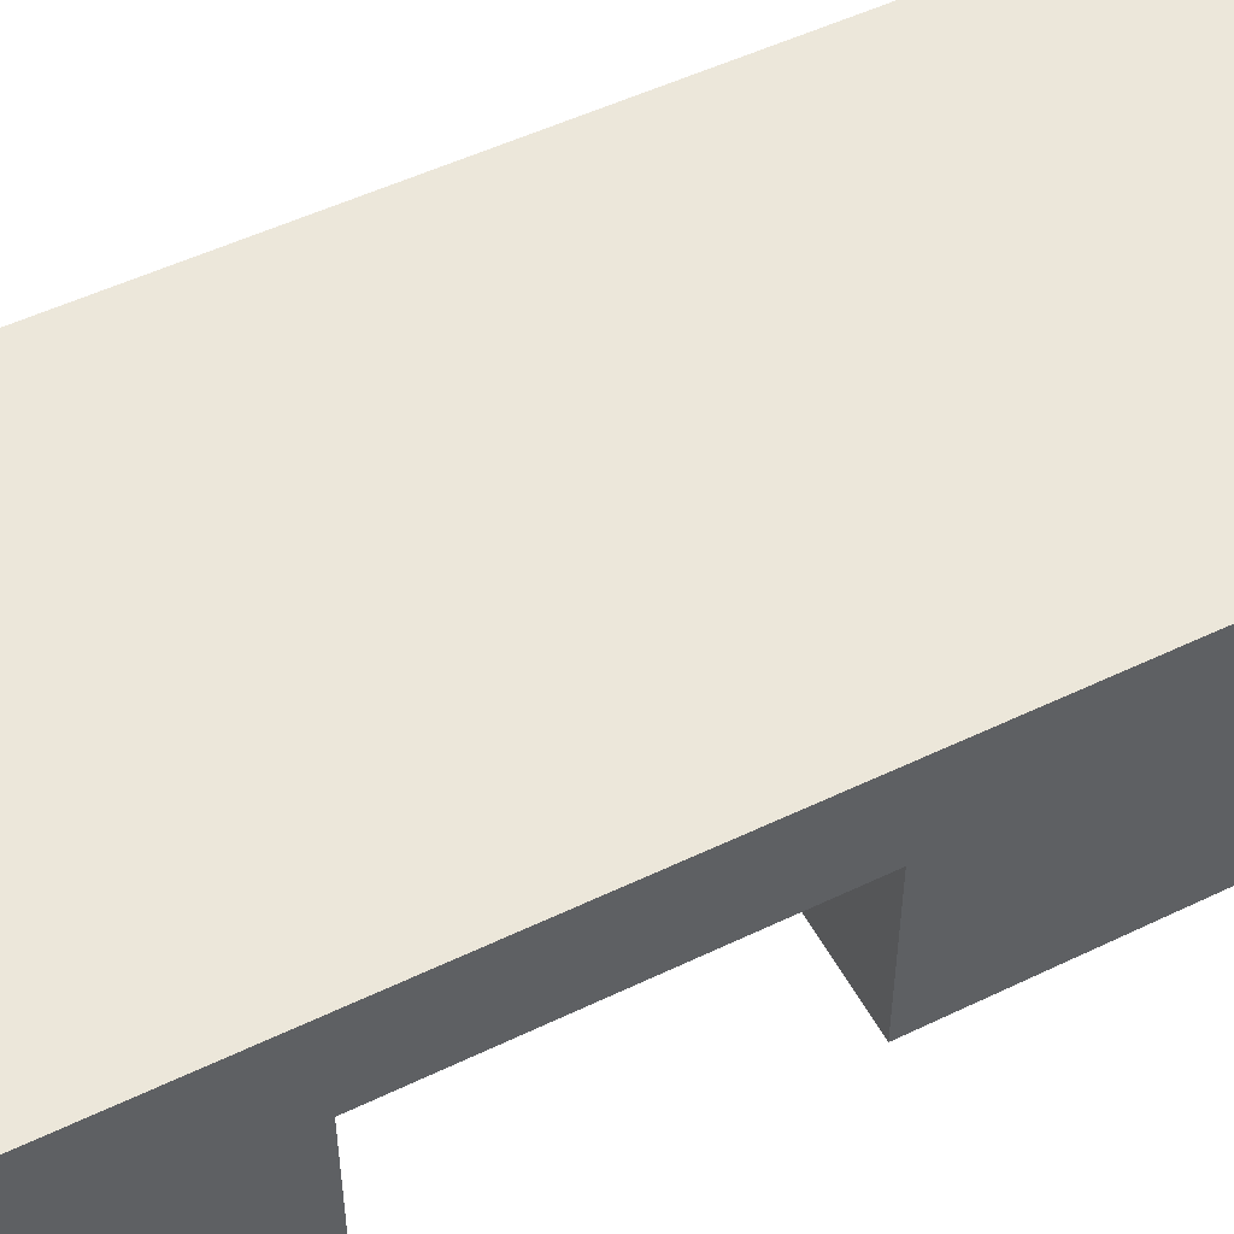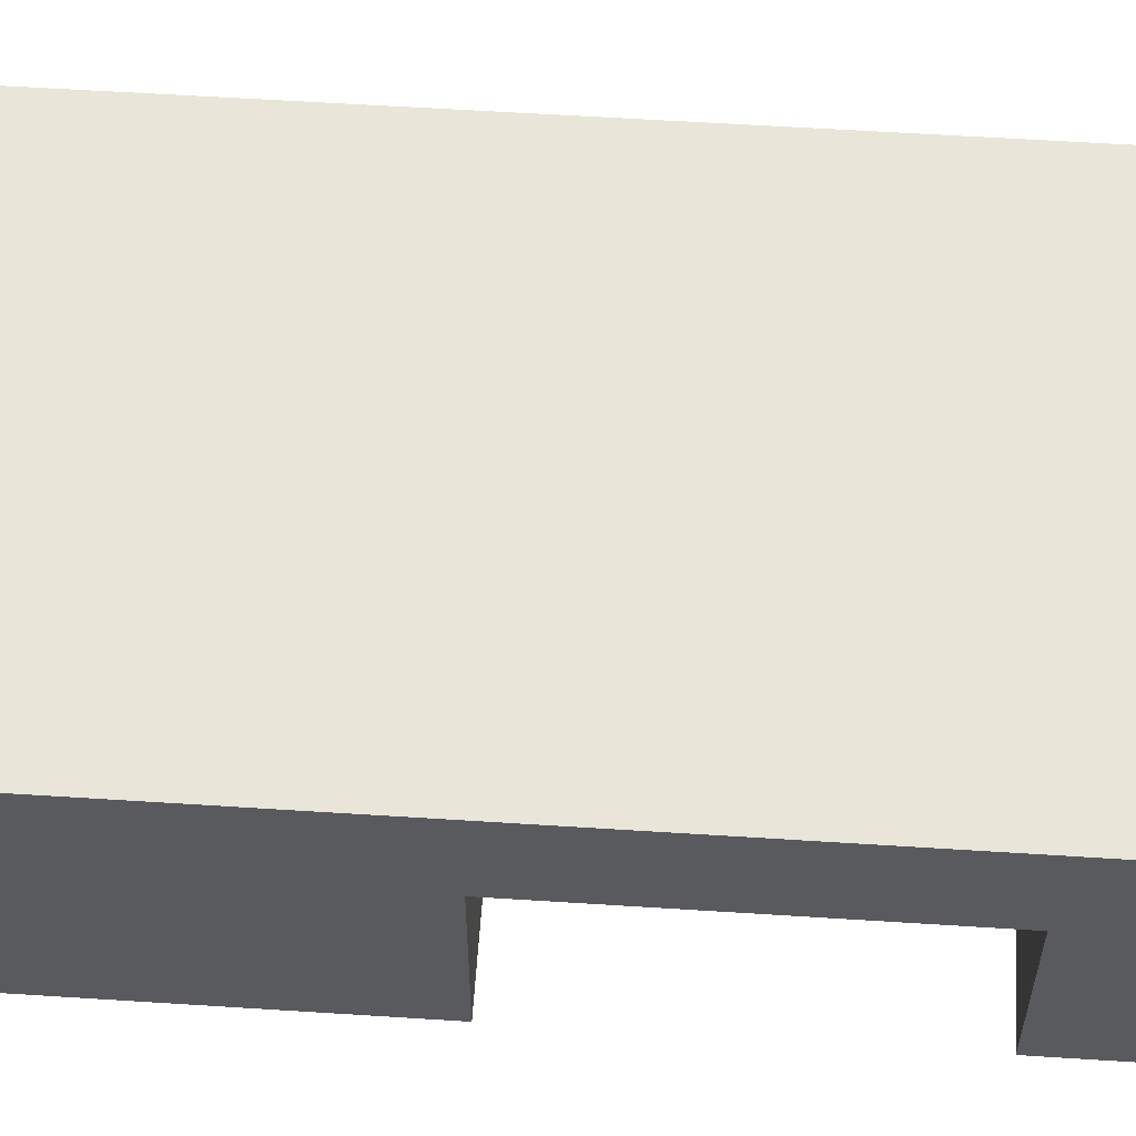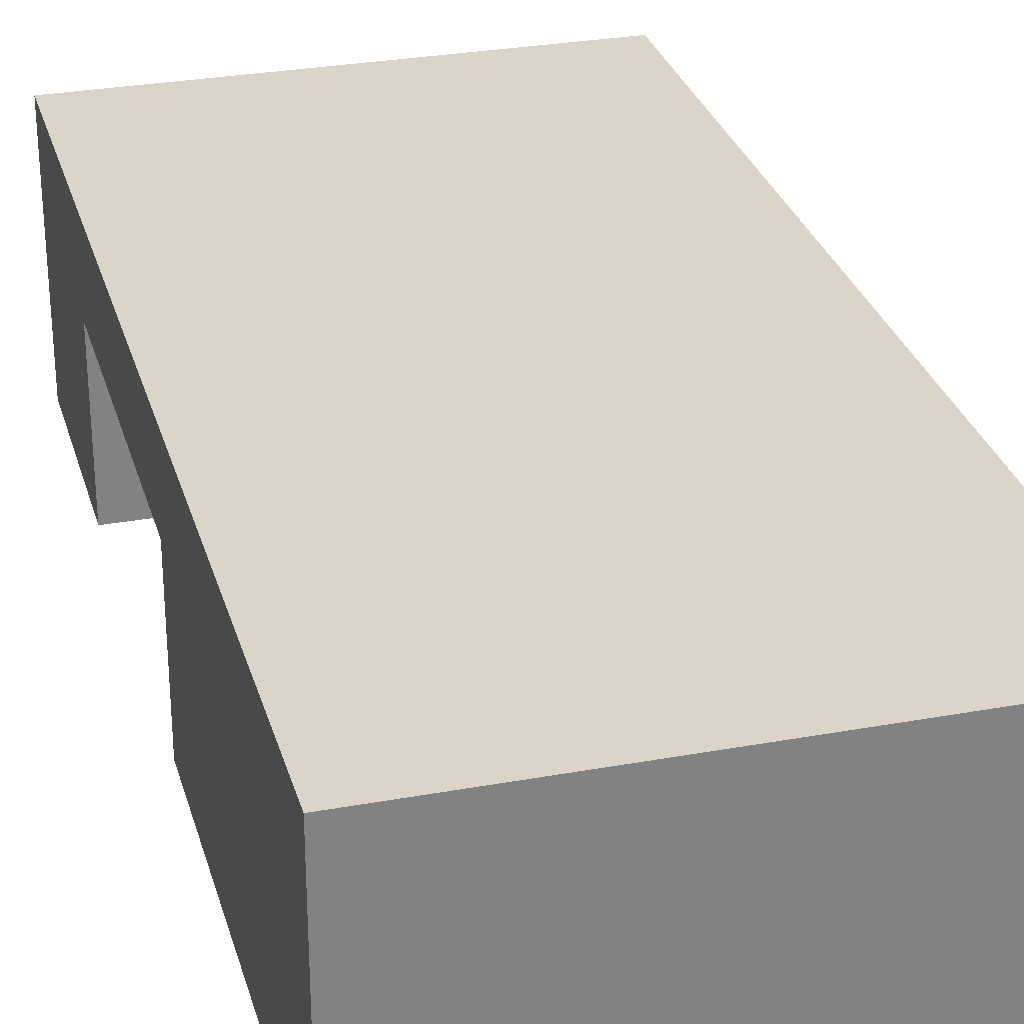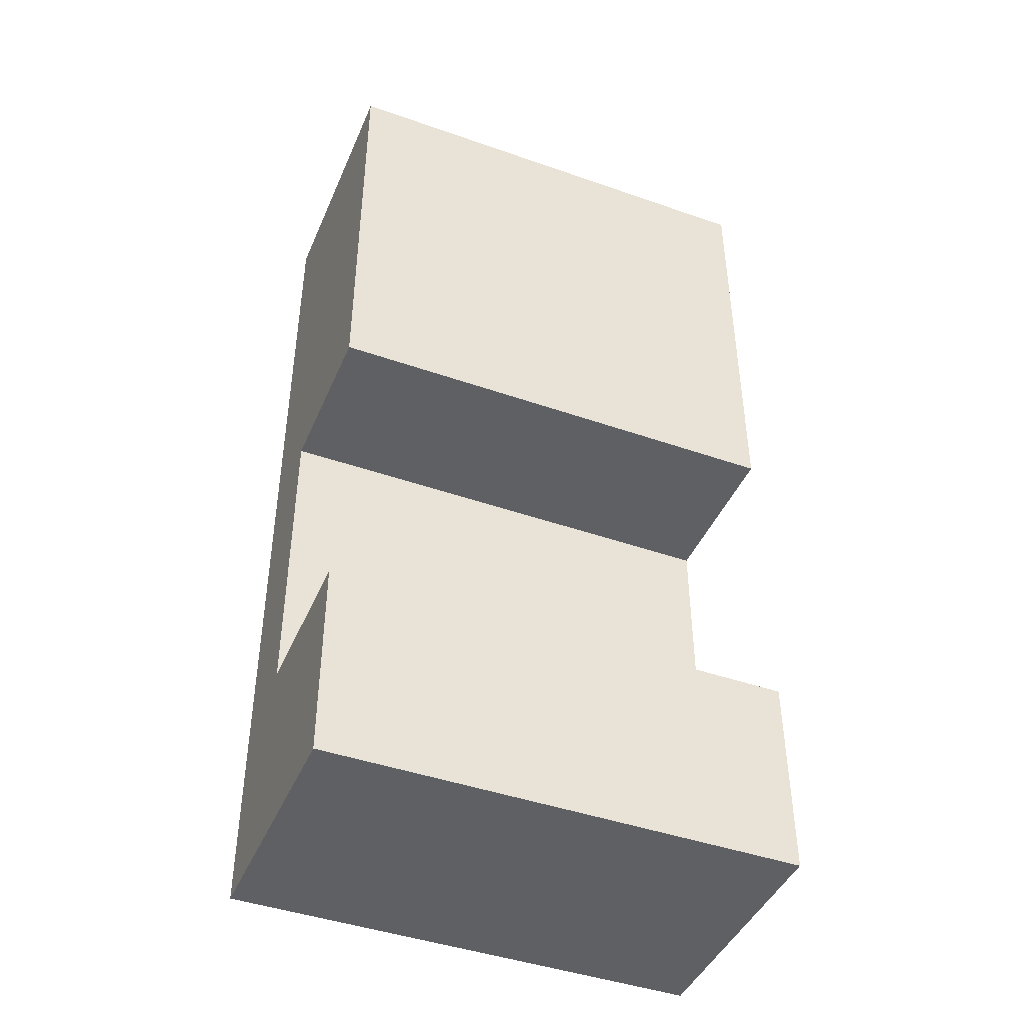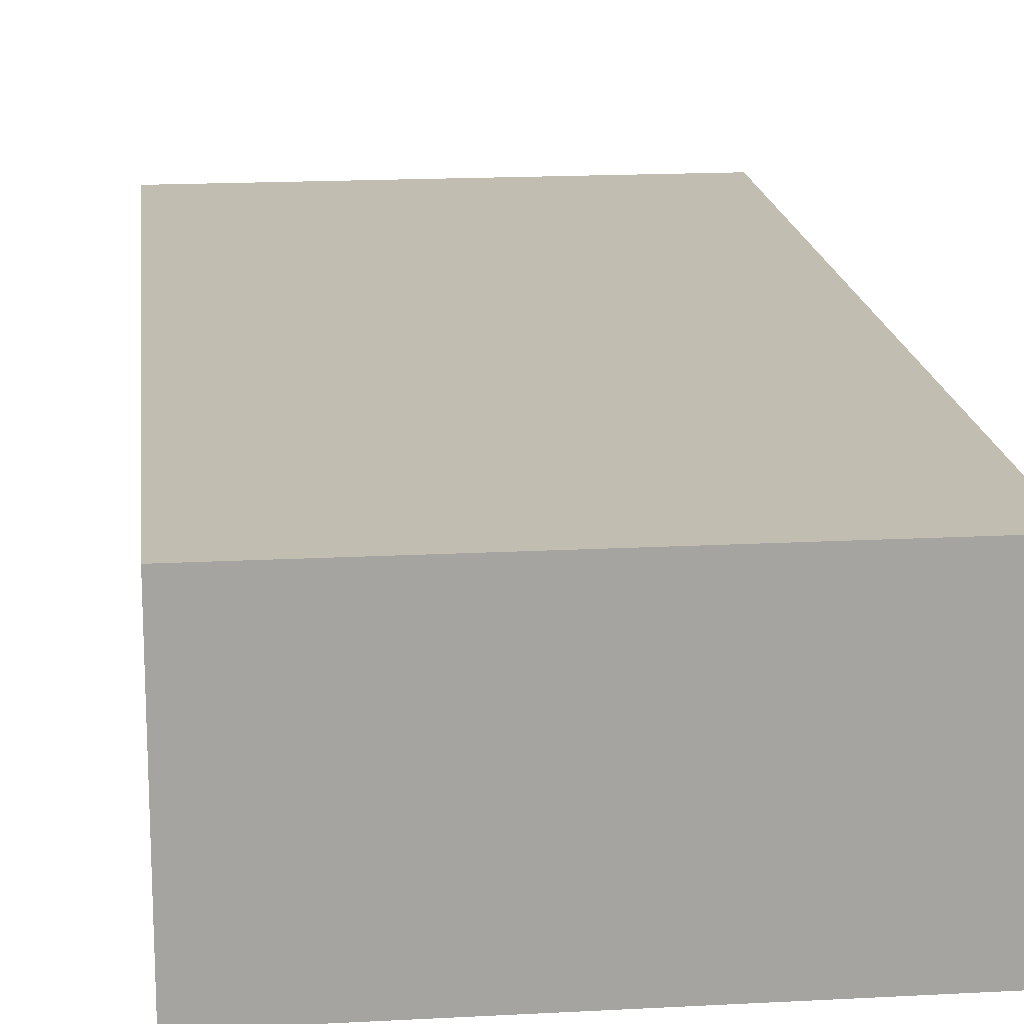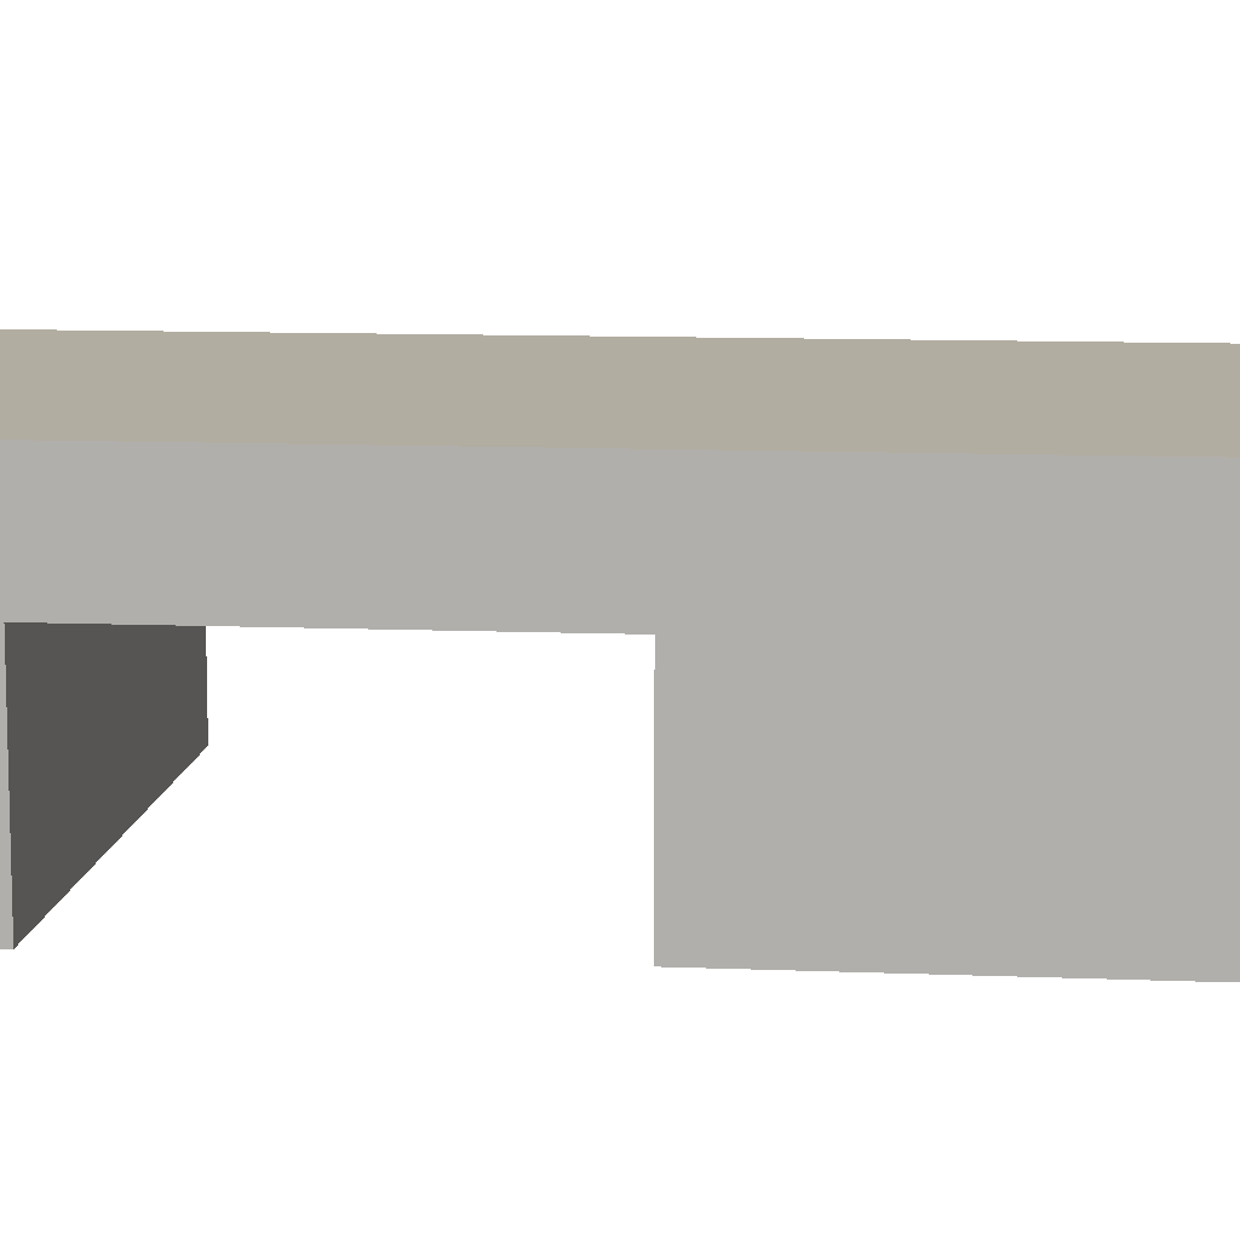
<metadata>
{"format":"obj","ext":"obj","renderer":"f3d","projection":"perspective","resolution":1024,"background":"white","views":[{"elev":51.3,"azim":-117.6,"up":"+Y"},{"elev":58.4,"azim":93.8,"up":"+Y"},{"elev":29.4,"azim":-15.1,"up":"+Y"},{"elev":-44.0,"azim":-22.3,"up":"+Z"},{"elev":16.9,"azim":-6.2,"up":"+Y"},{"elev":10.5,"azim":-84.2,"up":"+Y"}]}
</metadata>
<code>
o 立方体.004_立方体.012
v 0.6364 0.6254 -1.632
v 0.6364 0.932 -1.632
v 0.6364 0.6254 1.678
v 0.6364 0.932 1.678
v -0.6364 0.6254 -1.632
v -0.6364 0.932 -1.632
v -0.6364 0.6254 1.678
v -0.6364 0.932 1.678
v 0.6364 0.6254 0.1626
v 0.6364 0.932 0.1626
v -0.6364 0.6254 0.1626
v -0.6364 0.932 0.1626
v 0.6364 0.6254 -0.9255
v -0.6364 0.932 -0.9255
v 0.6364 0.932 -0.9255
v -0.6364 0.6254 -0.9255
v 0.6364 0.06256 -0.9255
v 0.6364 0.06256 -1.632
v -0.6364 0.06256 1.678
v 0.6364 0.06256 1.678
v -0.6364 0.06256 0.1626
v -0.6364 0.06256 -1.632
v 0.6364 0.06256 0.1626
v -0.6364 0.06256 -0.9255
v 0.9863 0.6254 -0.9255
v 0.9863 0.6254 -1.632
v 0.9863 0.932 -1.632
v 0.9863 0.932 0.1626
v 0.9863 0.932 1.678
v 0.9863 0.6254 1.678
v 0.9863 0.6254 0.1626
v 0.9863 0.932 -0.9255
v 0.9863 0.06256 -0.9255
v 0.9863 0.06256 -1.632
v 0.9863 0.06256 1.678
v 0.9863 0.06256 0.1626
f 13 17 33 25
f 3 4 8 7
f 16 14 6 5
f 5 6 2 1
f 13 16 24 17
f 14 15 2 6
f 8 4 10 12
f 11 9 23 21
f 7 8 12 11
f 20 23 36 35
f 18 1 26 34
f 12 10 15 14
f 9 11 16 13
f 11 12 14 16
f 17 24 22 18
f 20 19 21 23
f 3 7 19 20
f 1 2 27 26
f 7 11 21 19
f 16 5 22 24
f 17 18 34 33
f 5 1 18 22
f 31 28 29 30
f 25 32 28 31
f 26 27 32 25
f 26 25 33 34
f 31 30 35 36
f 2 15 32 27
f 10 4 29 28
f 23 9 31 36
f 15 10 28 32
f 9 13 25 31
f 4 3 30 29
f 3 20 35 30

</code>
